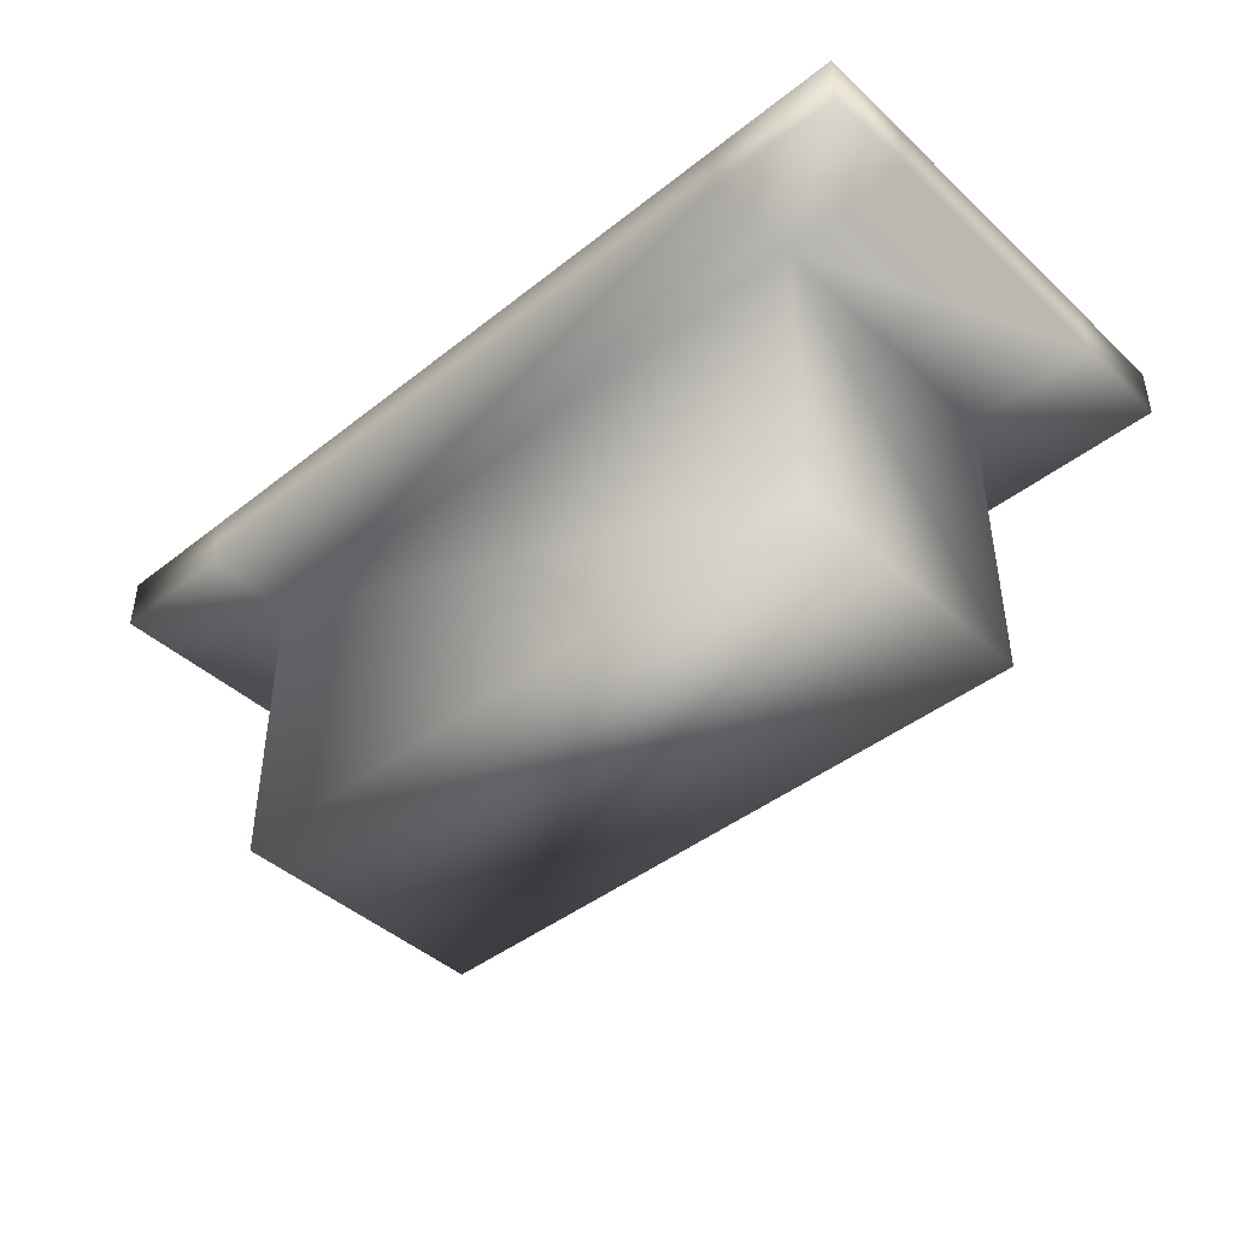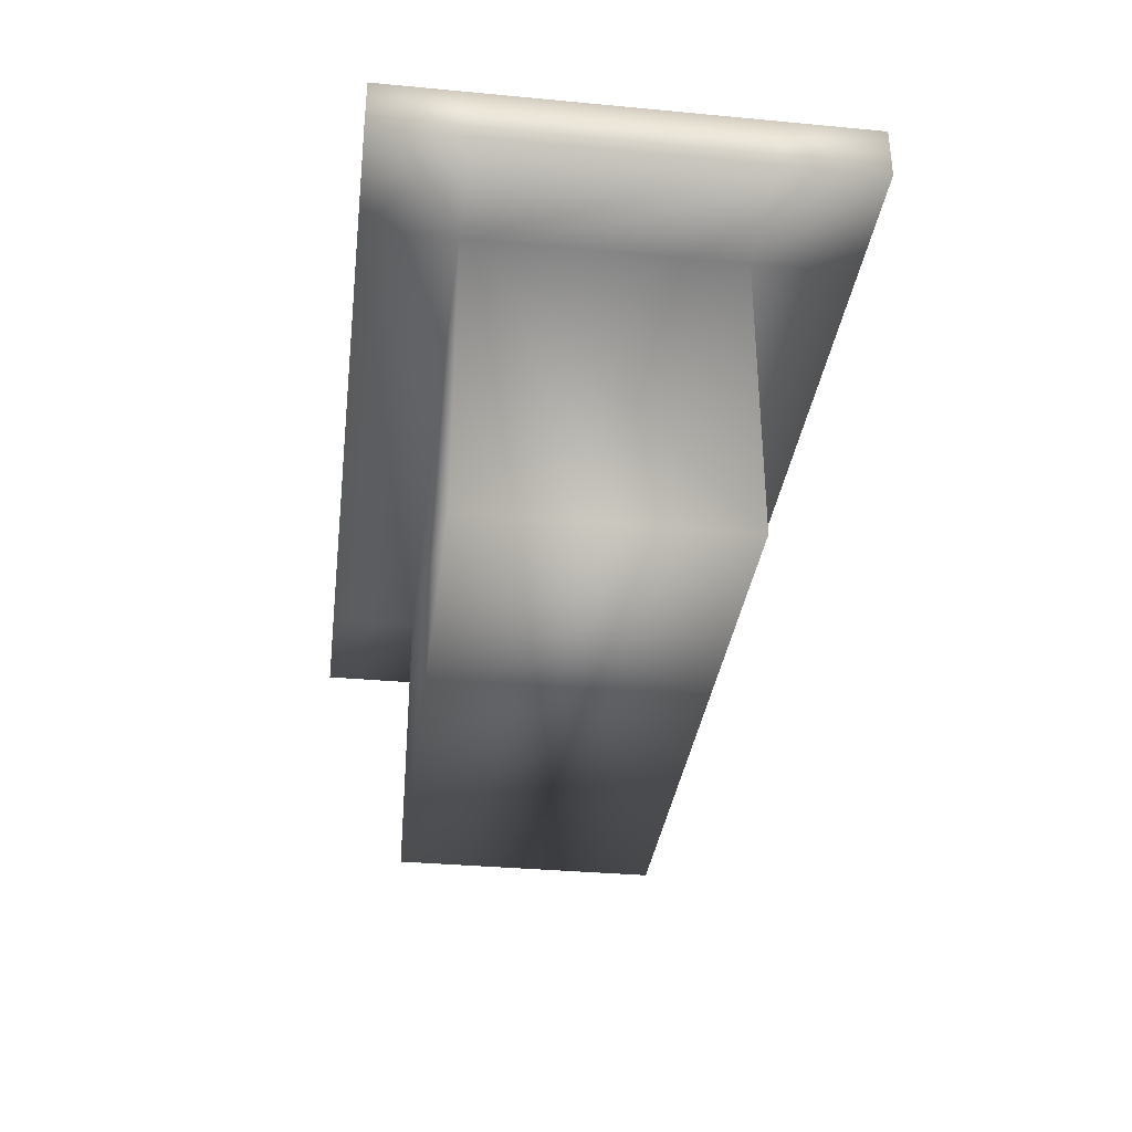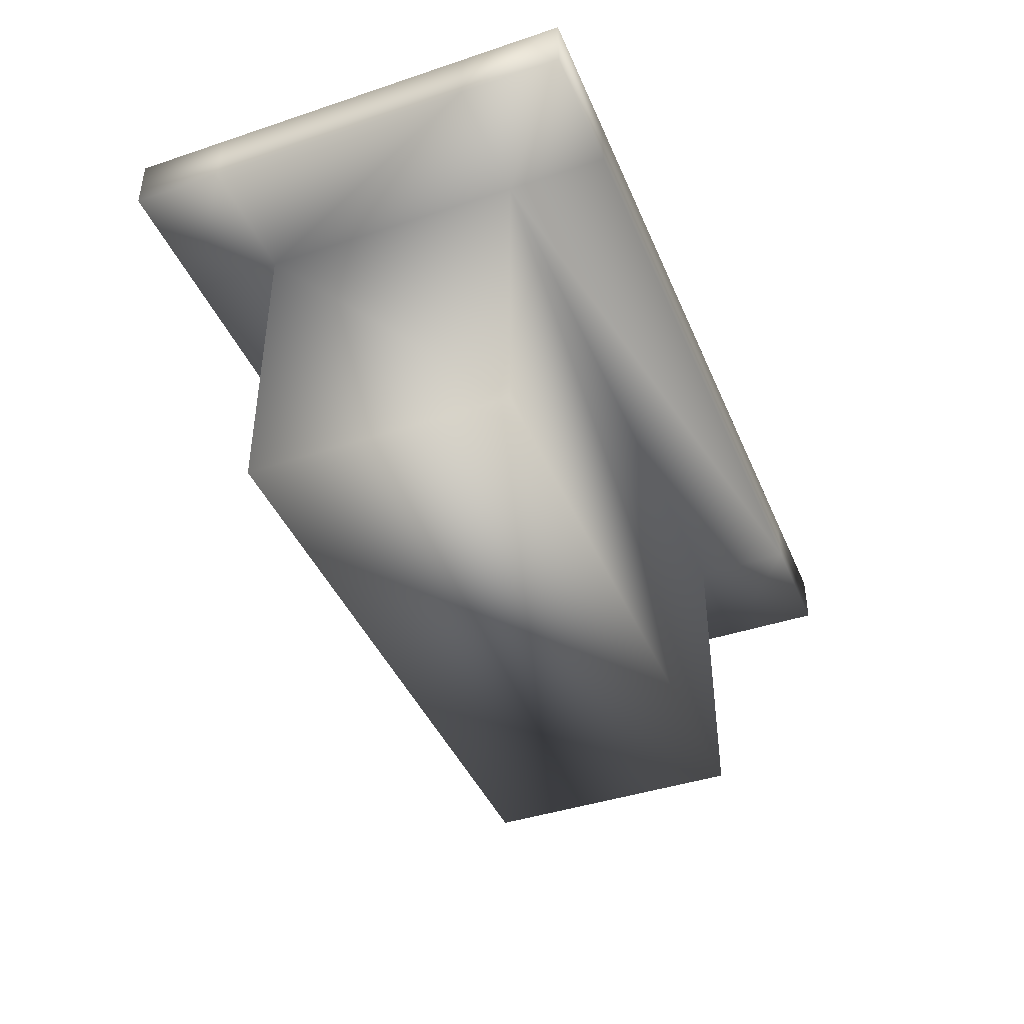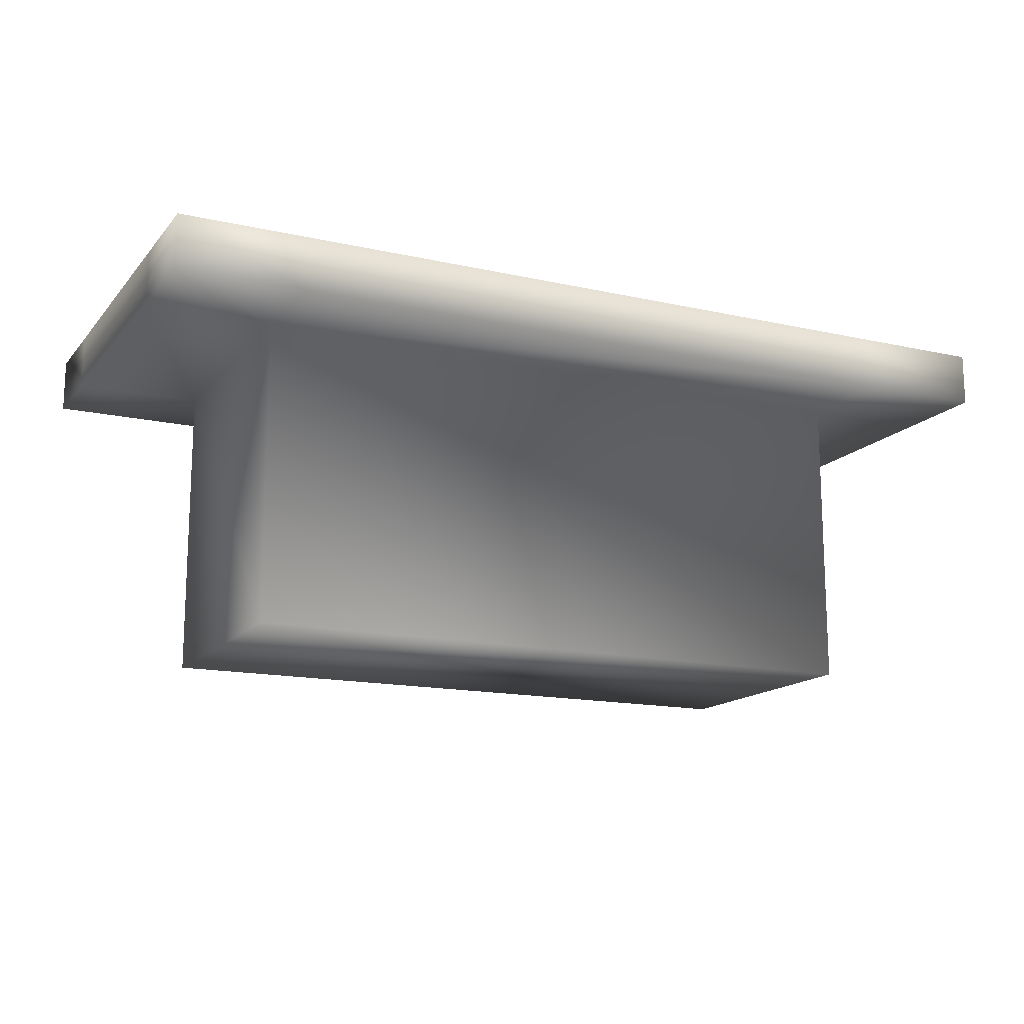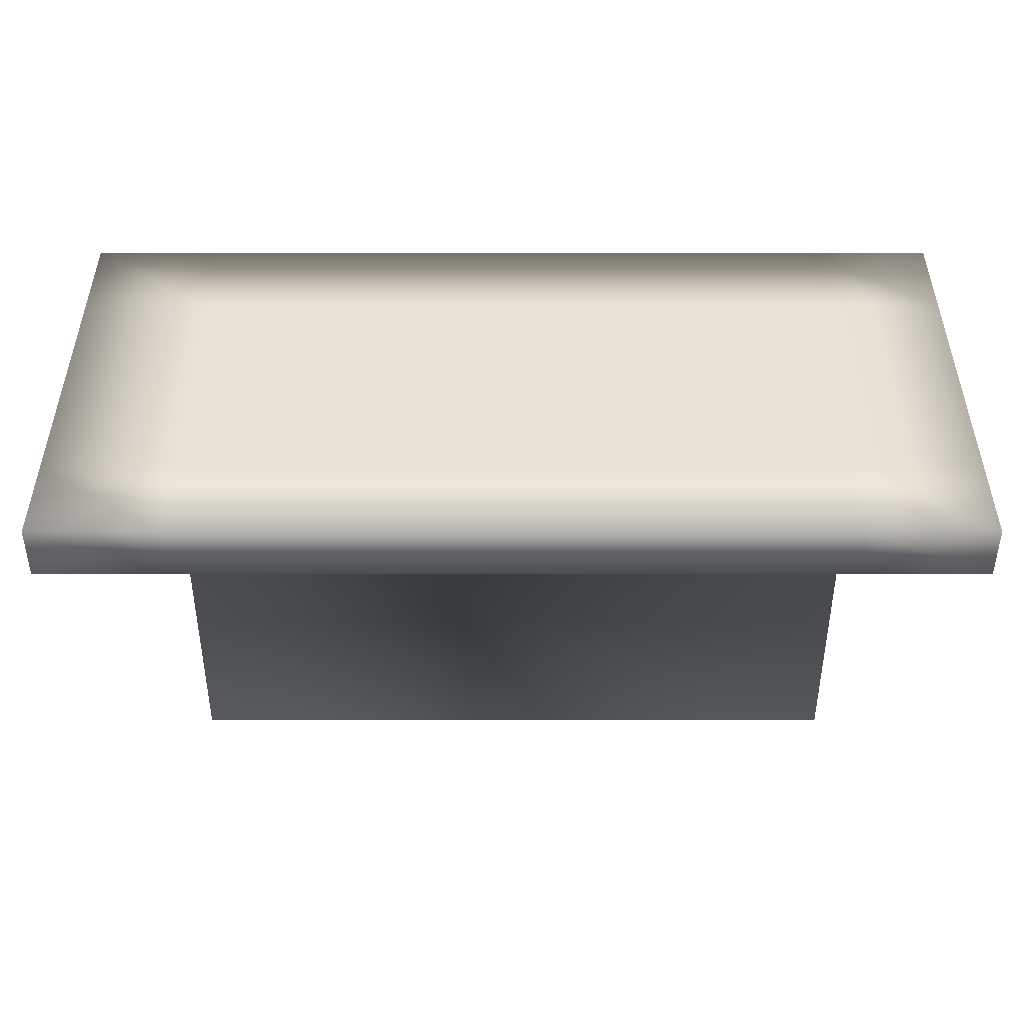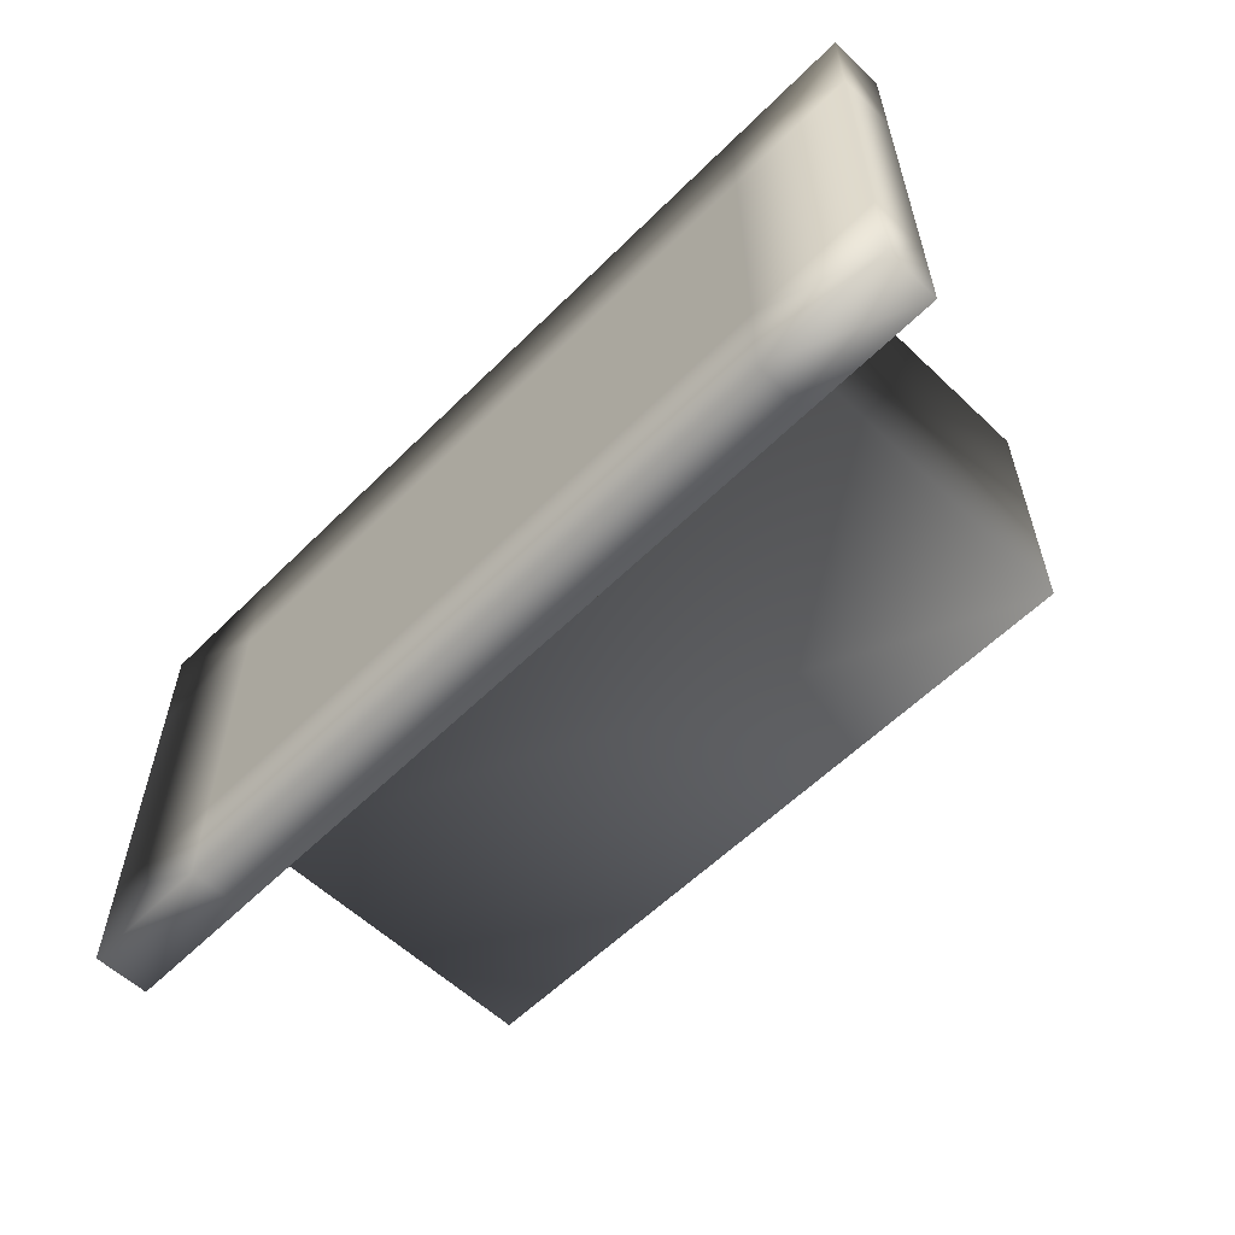
<metadata>
{"format":"obj","ext":"obj","renderer":"f3d","projection":"perspective","resolution":1024,"background":"white","views":[{"elev":-43.5,"azim":-137.1,"up":"+Y"},{"elev":-34.2,"azim":-97.2,"up":"+Y"},{"elev":-42.1,"azim":-68.2,"up":"+Y"},{"elev":-15.1,"azim":-25.6,"up":"+Y"},{"elev":-48.6,"azim":-180.0,"up":"+Z"},{"elev":-58.1,"azim":-134.4,"up":"+Z"}]}
</metadata>
<code>
g KitchIsland
v 3.64 3.326 1.24
v 3.64 3.326 -1.24
v 2.465 3.326 -1.24
v 2.465 3.326 1.24
v 3.64 3.326 2.177
v 2.465 3.326 2.177
v 9.692 3.326 1.24
v 9.692 3.326 -1.24
v 3.64 2.828 2.177
v 2.465 2.828 2.177
v 3.64 2.828 -1.24
v 3.64 2.828 1.24
v 2.465 2.828 1.24
v 2.465 2.828 -1.24
v 9.692 2.828 1.24
v 9.692 2.828 -1.24
v 10.89 2.828 -1.24
v 10.89 2.828 1.24
v 9.692 3.326 -2.087
v 3.64 3.326 -2.087
v 3.64 0.01967 1.24
v 9.692 0.01967 1.24
v 3.64 0.01967 -1.24
v 9.692 0.01967 -1.24
v 3.64 2.828 -2.087
v 2.465 2.828 -2.087
v 9.692 3.326 2.177
v 10.89 3.326 2.177
v 10.89 3.326 1.24
v 9.692 2.828 -2.087
v 9.692 2.828 2.177
v 10.89 2.828 2.177
v 2.465 3.326 -2.087
v 10.89 3.326 -1.24
v 10.89 2.828 -2.087
v 10.89 3.326 -2.087
f 1 2 3
f 1 3 4
f 5 1 4
f 5 4 6
f 2 1 7
f 2 7 8
f 9 5 6
f 9 6 10
f 11 12 13
f 11 13 14
f 12 9 10
f 12 10 13
f 15 16 17
f 15 17 18
f 2 8 19
f 2 19 20
f 12 21 22
f 12 22 15
f 21 23 24
f 21 24 22
f 25 11 14
f 25 14 26
f 3 14 13
f 3 13 4
f 6 4 13
f 6 13 10
f 7 27 28
f 7 28 29
f 25 20 19
f 25 19 30
f 27 31 32
f 27 32 28
f 16 11 25
f 16 25 30
f 23 11 16
f 23 16 24
f 24 16 22
f 16 15 22
f 14 3 33
f 14 33 26
f 23 21 11
f 21 12 11
f 20 25 26
f 20 26 33
f 5 9 31
f 5 31 27
f 12 15 31
f 12 31 9
f 7 1 5
f 7 5 27
f 2 20 33
f 2 33 3
f 17 34 29
f 17 29 18
f 18 29 28
f 18 28 32
f 34 17 35
f 34 35 36
f 19 8 34
f 19 34 36
f 8 7 29
f 8 29 34
f 16 30 35
f 16 35 17
f 30 19 36
f 30 36 35
f 31 15 18
f 31 18 32

</code>
